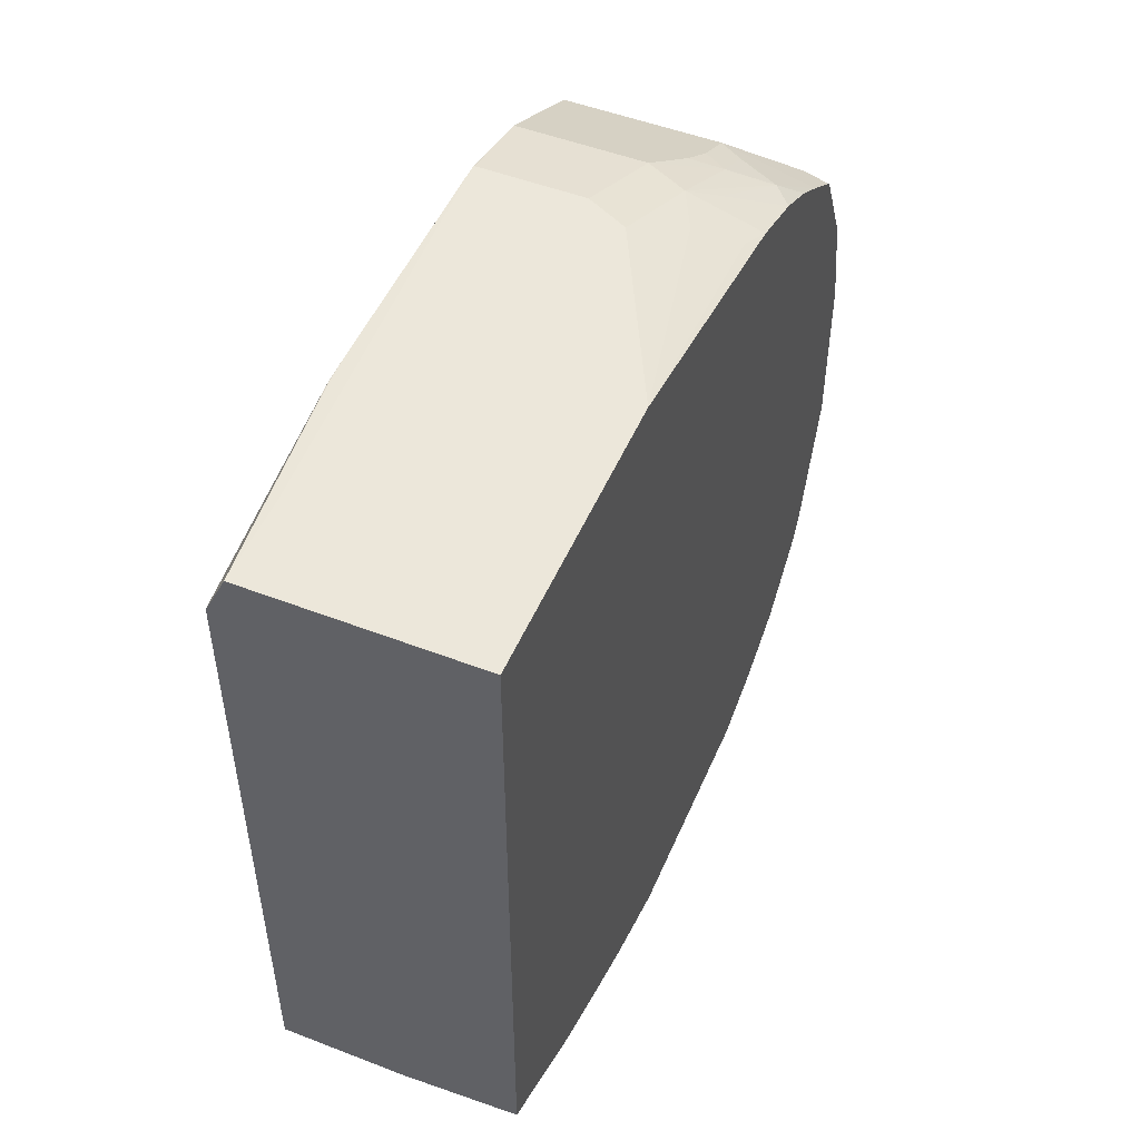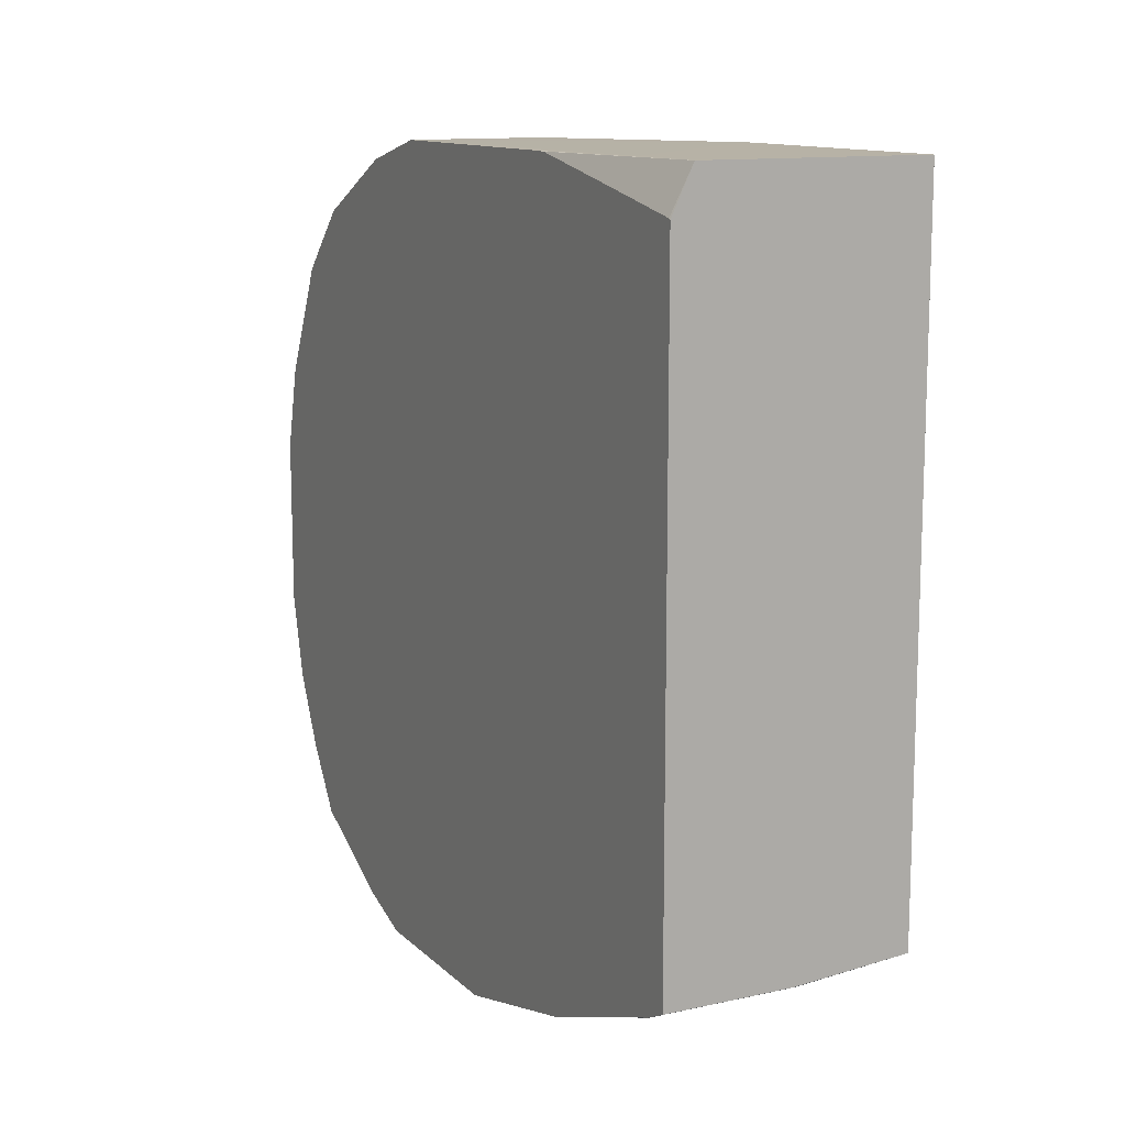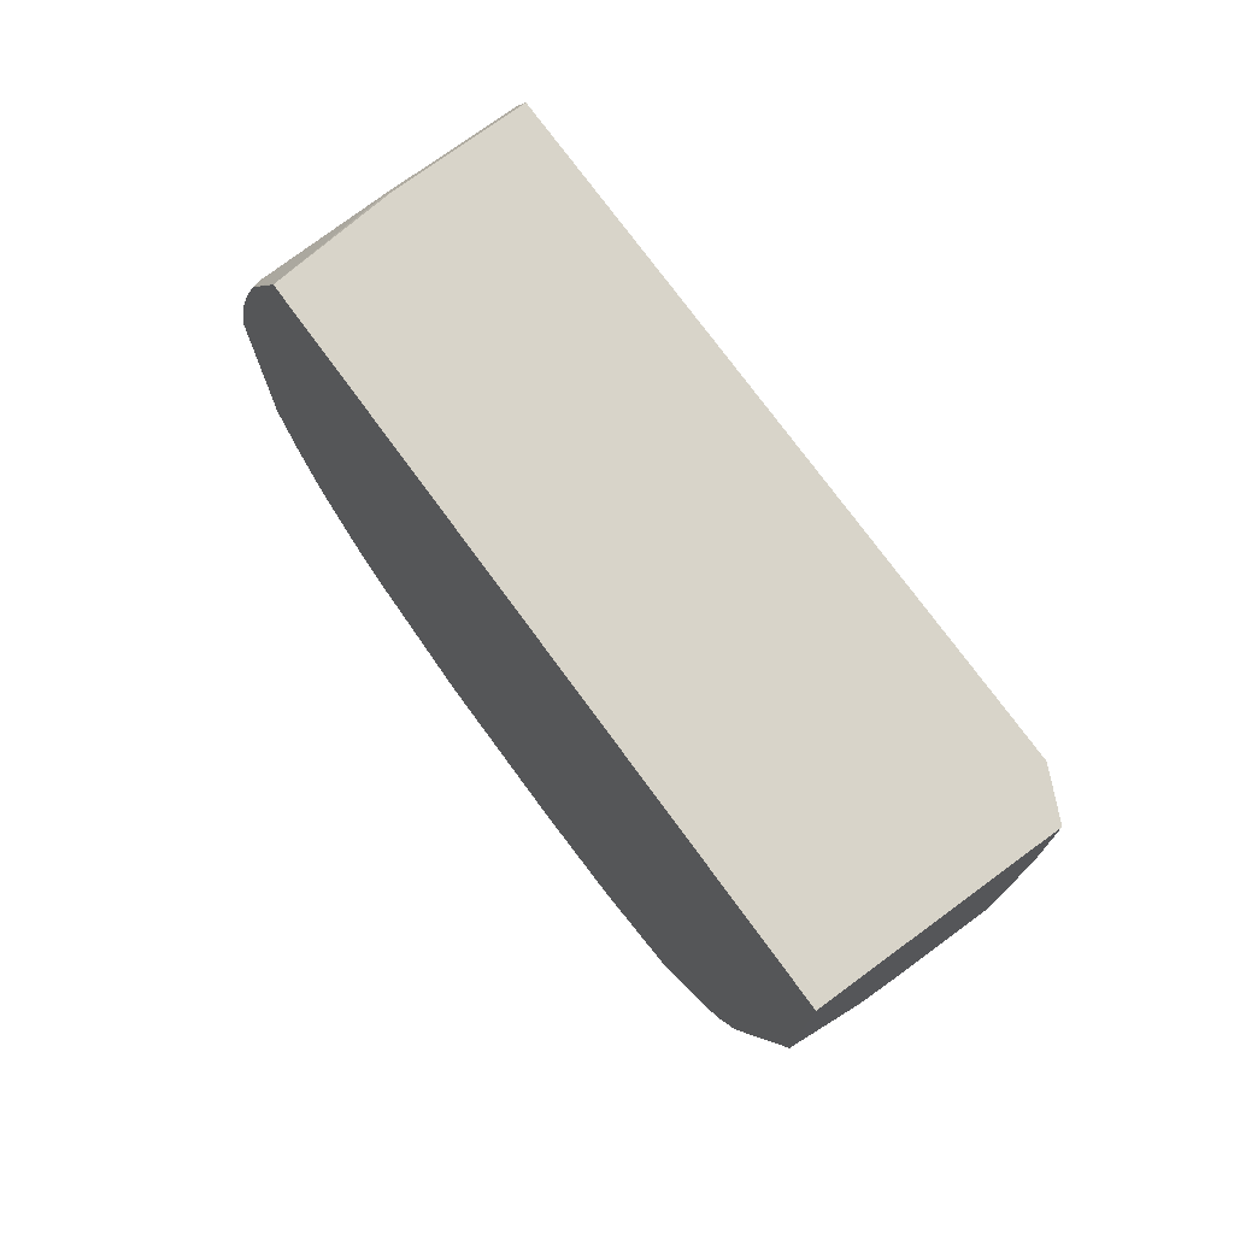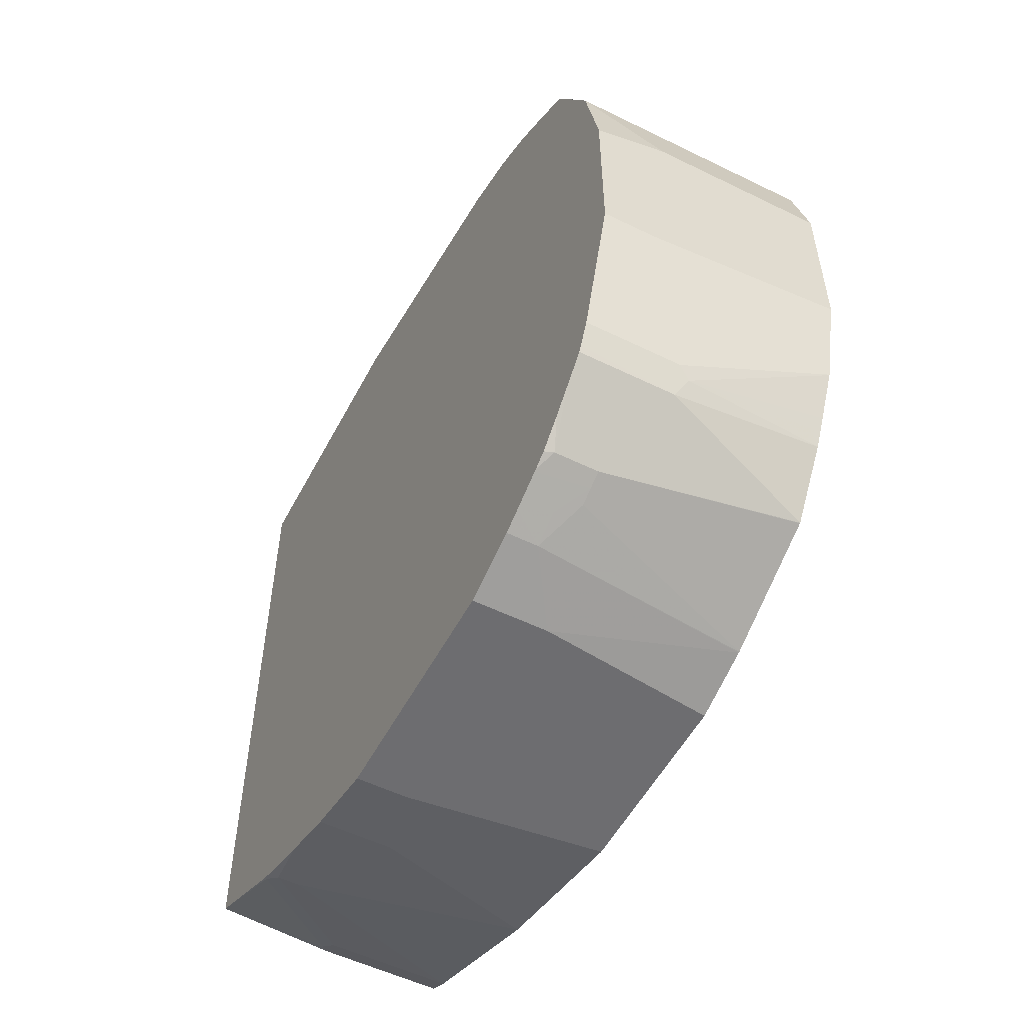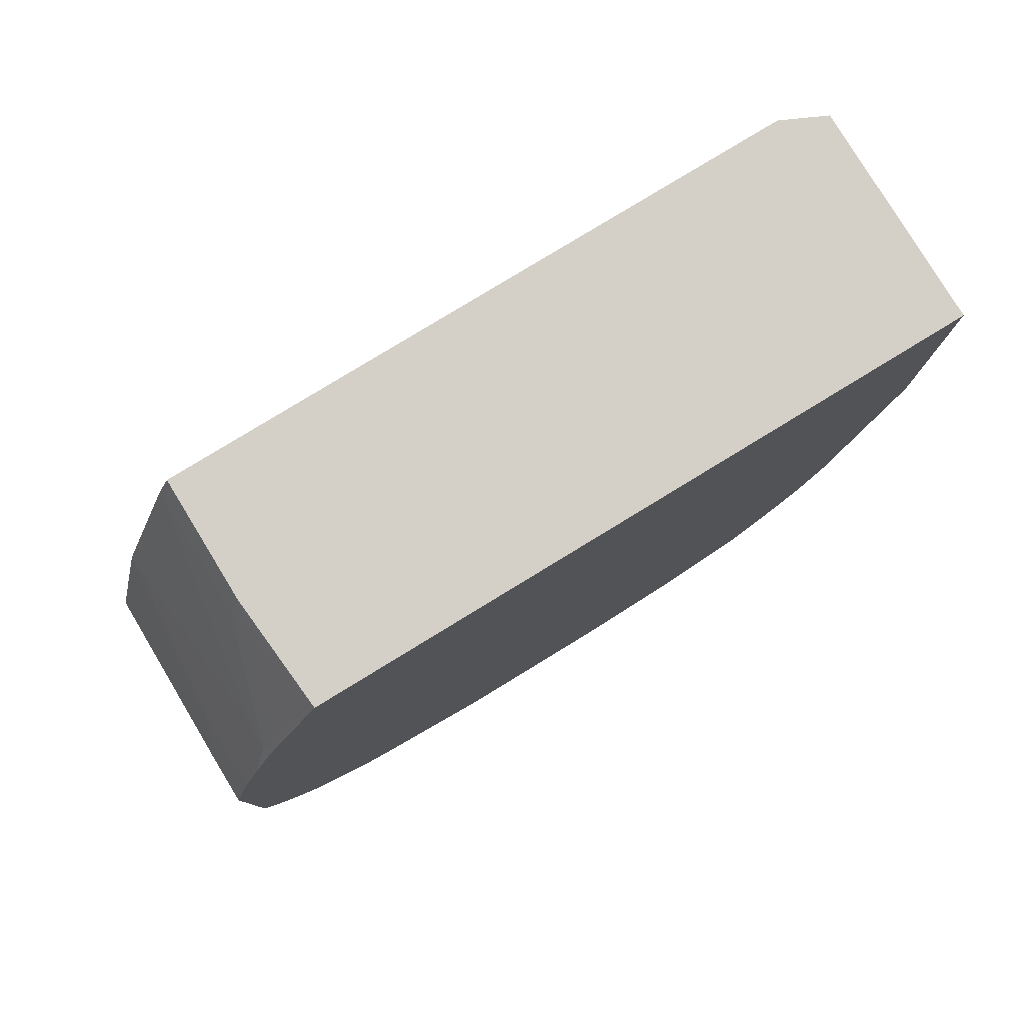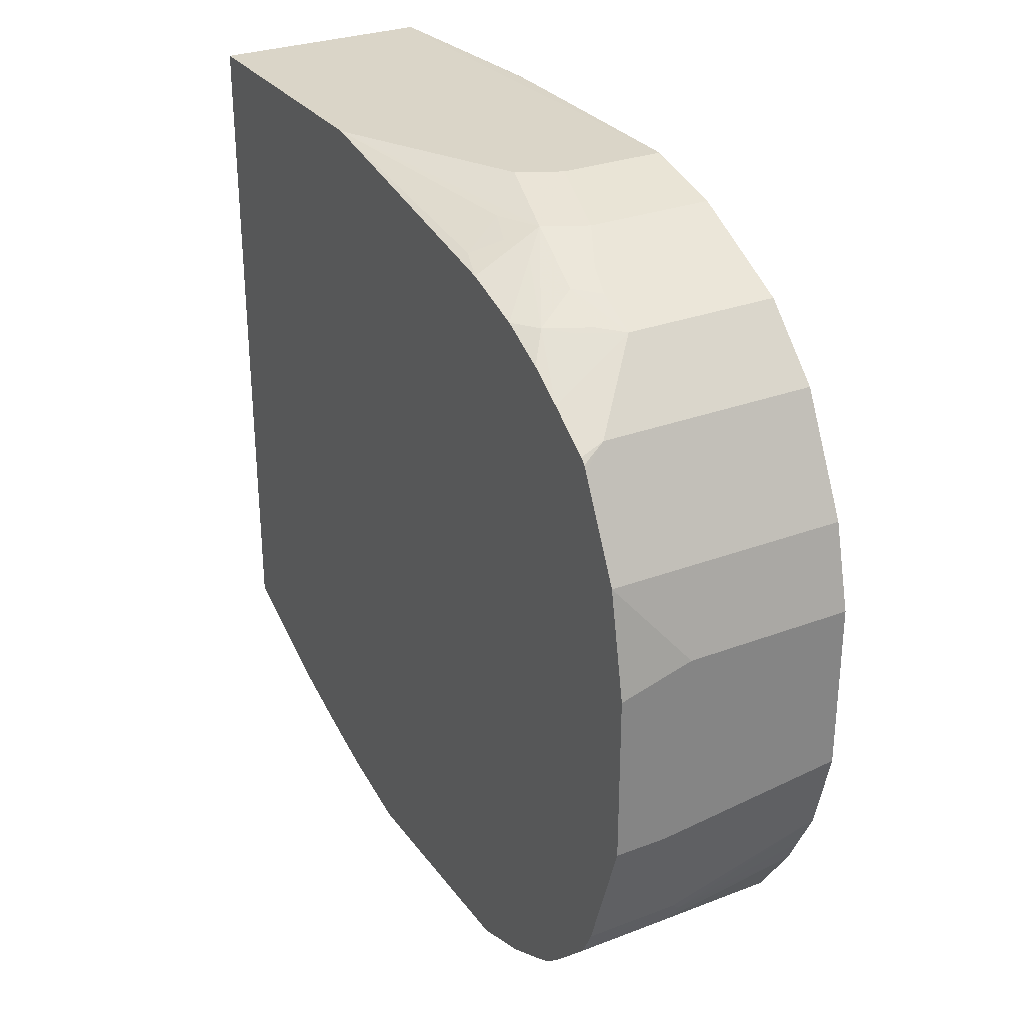
<metadata>
{"format":"obj","ext":"obj","renderer":"f3d","projection":"perspective","resolution":1024,"background":"white","views":[{"elev":50.5,"azim":-157.1,"up":"+Z"},{"elev":12.3,"azim":152.8,"up":"+Z"},{"elev":75.1,"azim":-36.2,"up":"+Y"},{"elev":-54.1,"azim":-27.5,"up":"+Z"},{"elev":79.9,"azim":-121.4,"up":"+Y"},{"elev":29.2,"azim":-29.3,"up":"+Z"}]}
</metadata>
<code>
v -0.2051 -0.3098 0.06151
v -0.2002 -0.3074 0.06151
v -0.2051 -0.1053 0.06151
v -0.2051 -0.5107 0.02346
v -0.1986 -0.4889 0.03051
v -0.1681 -0.4736 0.04581
v -0.1528 -0.5042 0.04581
v -0.1375 -0.4431 0.06111
v -0.107 -0.4584 0.06111
v -0.03057 -0.4584 0.06111
v -0.1978 -0.306 0.06151
v -0.04507 -0.1053 0.06151
v -0.2051 -0.1053 -0.4278
v -0.2051 -0.5565 0.008218
v -0.1706 -0.522 0.03307
v -0.1757 -0.4966 0.03819
v -0.191 -0.573 0.007593
v -0.1604 -0.5577 0.02289
v -0.1451 -0.5271 0.03819
v -0.1222 -0.5195 0.04581
v -0.02997 -0.5195 0.04581
v -0.02997 -0.4578 0.06111
v -0.04507 -0.1685 0.06151
v -0.02997 -0.1834 0.04581
v -0.02997 -0.1069 0.03051
v -0.02997 -0.1065 0.03034
v -0.02997 -0.1053 0.02983
v -0.02997 -0.2751 0.06111
v -0.03057 -0.2598 0.06111
v -0.02997 -0.2598 0.06088
v -0.02997 -0.2592 0.06077
v -0.1206 -0.1053 -0.4347
v -0.1273 -0.1121 -0.438
v -0.2037 -0.1885 -0.4686
v -0.2051 -0.1681 -0.4584
v -0.2051 -0.5906 -0.008844
v -0.2051 -0.6162 -0.02551
v -0.1732 -0.5857 0.00509
v -0.1604 -0.5882 0.007593
v -0.1375 -0.55 0.03051
v -0.1426 -0.601 0.00509
v -0.1426 -0.5704 0.02033
v -0.02997 -0.5207 0.04524
v -0.1375 -0.5806 0.01527
v -0.02997 -0.1053 -0.4347
v -0.03566 -0.1121 -0.438
v -0.1222 -0.1222 -0.4431
v -0.1986 -0.1987 -0.4737
v -0.2051 -0.1987 -0.4722
v -0.2051 -0.1896 -0.4687
v -0.2051 -0.6482 -0.04723
v -0.1884 -0.6468 -0.04075
v -0.02997 -0.601 0.00509
v -0.02997 -0.5806 0.01527
v -0.02997 -0.1224 -0.443
v -0.03057 -0.1222 -0.4431
v -0.1833 -0.1987 -0.4737
v -0.2051 -0.2903 -0.5042
v -0.2051 -0.2445 -0.4889
v -0.2051 -0.6519 -0.05099
v -0.2051 -0.6538 -0.05468
v -0.2051 -0.6767 -0.1005
v -0.02997 -0.6468 -0.04075
v -0.02997 -0.2445 -0.4889
v -0.1528 -0.2903 -0.5042
v -0.2051 -0.3515 -0.5195
v -0.02997 -0.6802 -0.1076
v -0.2051 -0.6875 -0.1222
v -0.02997 -0.6875 -0.1222
v -0.02997 -0.3667 -0.5195
v -0.1681 -0.3515 -0.5195
v -0.2051 -0.5195 -0.5195
v -0.2051 -0.7029 -0.1987
v -0.1528 -0.7029 -0.1834
v -0.02997 -0.7029 -0.1834
v -0.02997 -0.5042 -0.5195
v -0.1528 -0.5195 -0.5195
v -0.2051 -0.5653 -0.5042
v -0.2051 -0.7029 -0.3209
v -0.02997 -0.7029 -0.3056
v -0.02997 -0.5495 -0.5044
v -0.1833 -0.5653 -0.5042
v -0.2051 -0.5798 -0.497
v -0.1681 -0.7029 -0.3209
v -0.2051 -0.6723 -0.4125
v -0.02997 -0.6875 -0.3667
v -0.02997 -0.55 -0.5042
v -0.1681 -0.5959 -0.4889
v -0.1681 -0.6061 -0.4839
v -0.1833 -0.5857 -0.494
v -0.2051 -0.6023 -0.4857
v -0.1375 -0.6723 -0.4125
v -0.2051 -0.6643 -0.4286
v -0.02997 -0.6874 -0.3671
v -0.02997 -0.5599 -0.4993
v -0.02997 -0.5908 -0.4839
v -0.02997 -0.6112 -0.4737
v -0.02997 -0.6312 -0.4637
v -0.1681 -0.6162 -0.4787
v -0.1986 -0.6061 -0.4839
v -0.1986 -0.6162 -0.4787
v -0.2051 -0.6039 -0.4849
v -0.1299 -0.6685 -0.4202
v -0.2051 -0.6621 -0.4329
v -0.1375 -0.6621 -0.4329
v -0.02997 -0.6722 -0.3979
v -0.02997 -0.6315 -0.4634
v -0.1222 -0.6468 -0.4482
v -0.2051 -0.6315 -0.4634
v -0.2051 -0.6141 -0.479
v -0.2051 -0.6468 -0.4482
v -0.02997 -0.6672 -0.4077
v -0.02997 -0.6623 -0.4175
v -0.02997 -0.662 -0.4179
f 52 60 61
f 51 60 52
f 48 59 49
f 48 58 59
f 47 57 48
f 48 57 65
f 47 56 57
f 52 61 62
f 45 56 46
f 48 65 58
f 52 62 63
f 64 70 65
f 56 64 57
f 57 64 65
f 58 65 71
f 58 71 66
f 62 67 63
f 62 68 69
f 62 69 67
f 65 70 71
f 66 71 70
f 66 70 76
f 45 55 56
f 55 64 56
f 43 44 54
f 21 28 22
f 41 52 63
f 21 45 27
f 21 27 26
f 21 26 25
f 21 25 24
f 21 24 31
f 21 31 30
f 21 30 28
f 66 76 77
f 28 30 29
f 32 45 46
f 32 46 33
f 33 46 56
f 33 56 47
f 33 47 48
f 33 48 34
f 34 48 49
f 34 49 50
f 34 50 35
f 105 107 114
f 37 51 52
f 37 52 41
f 40 42 41
f 40 41 44
f 41 53 54
f 41 54 44
f 41 63 53
f 66 77 72
f 82 87 88
f 68 74 75
f 89 100 91
f 89 95 96
f 91 100 101
f 91 101 102
f 92 93 103
f 92 103 94
f 93 104 105
f 93 105 103
f 94 103 106
f 98 107 99
f 99 107 108
f 89 101 100
f 99 108 111
f 101 109 110
f 101 110 102
f 101 111 109
f 103 112 106
f 103 105 113
f 103 113 112
f 104 111 108
f 104 108 105
f 105 114 113
f 105 108 107
f 21 55 45
f 99 111 101
f 89 99 101
f 89 98 99
f 89 97 98
f 68 75 69
f 72 77 82
f 72 82 78
f 73 79 84
f 73 84 80
f 73 80 75
f 73 75 74
f 76 81 77
f 77 81 82
f 78 82 83
f 79 85 92
f 79 92 84
f 80 84 86
f 81 87 82
f 82 88 89
f 82 89 90
f 82 90 83
f 83 90 89
f 83 89 91
f 84 92 86
f 85 93 92
f 86 92 94
f 87 95 89
f 87 89 88
f 89 96 97
f 68 73 74
f 21 64 55
f 37 41 38
f 21 76 70
f 1 51 37
f 1 37 36
f 1 36 14
f 1 14 4
f 1 4 5
f 1 5 6
f 1 6 7
f 1 7 8
f 1 8 9
f 1 9 10
f 1 10 2
f 1 60 51
f 2 10 11
f 3 27 45
f 3 45 32
f 3 32 13
f 4 14 15
f 4 15 7
f 4 7 16
f 4 16 5
f 5 16 6
f 6 16 7
f 7 9 8
f 7 15 17
f 3 12 27
f 1 61 60
f 1 62 61
f 1 68 62
f 21 70 64
f 1 2 11
f 1 11 23
f 1 23 12
f 1 12 3
f 1 3 13
f 1 13 35
f 1 35 50
f 1 50 49
f 1 49 59
f 1 59 58
f 1 58 66
f 1 72 78
f 1 78 83
f 1 83 91
f 1 91 102
f 1 102 110
f 1 110 109
f 1 109 111
f 1 111 104
f 1 104 93
f 1 93 85
f 1 85 79
f 1 79 73
f 1 73 68
f 7 17 18
f 7 18 19
f 1 66 72
f 7 20 9
f 20 43 21
f 20 40 44
f 20 44 43
f 21 43 54
f 21 54 53
f 21 53 63
f 21 63 67
f 21 67 69
f 21 69 75
f 21 75 80
f 21 80 86
f 18 42 40
f 21 86 94
f 21 106 112
f 21 112 113
f 21 113 114
f 21 114 107
f 21 98 97
f 21 97 96
f 21 96 95
f 21 95 87
f 21 87 81
f 21 81 76
f 7 19 20
f 21 94 106
f 18 41 42
f 21 107 98
f 18 20 19
f 9 20 21
f 18 39 41
f 9 21 10
f 10 21 22
f 10 22 23
f 12 24 25
f 12 25 26
f 12 26 27
f 12 23 22
f 12 22 28
f 12 28 29
f 12 29 30
f 10 23 11
f 17 37 38
f 12 31 24
f 13 32 33
f 13 33 34
f 13 34 35
f 14 36 17
f 14 17 15
f 17 36 37
f 17 39 18
f 17 38 41
f 17 41 39
f 18 40 20
f 12 30 31

</code>
